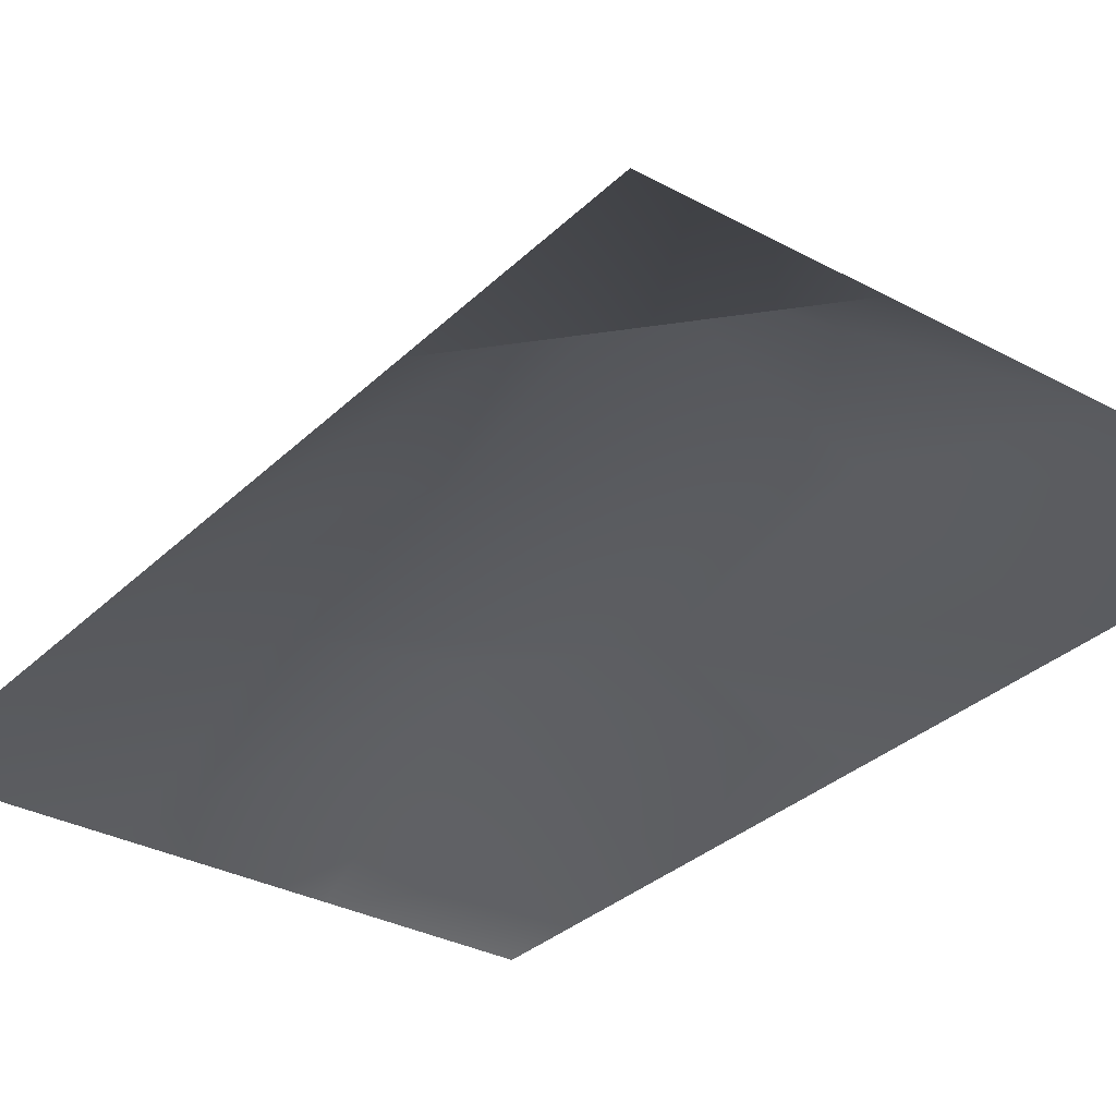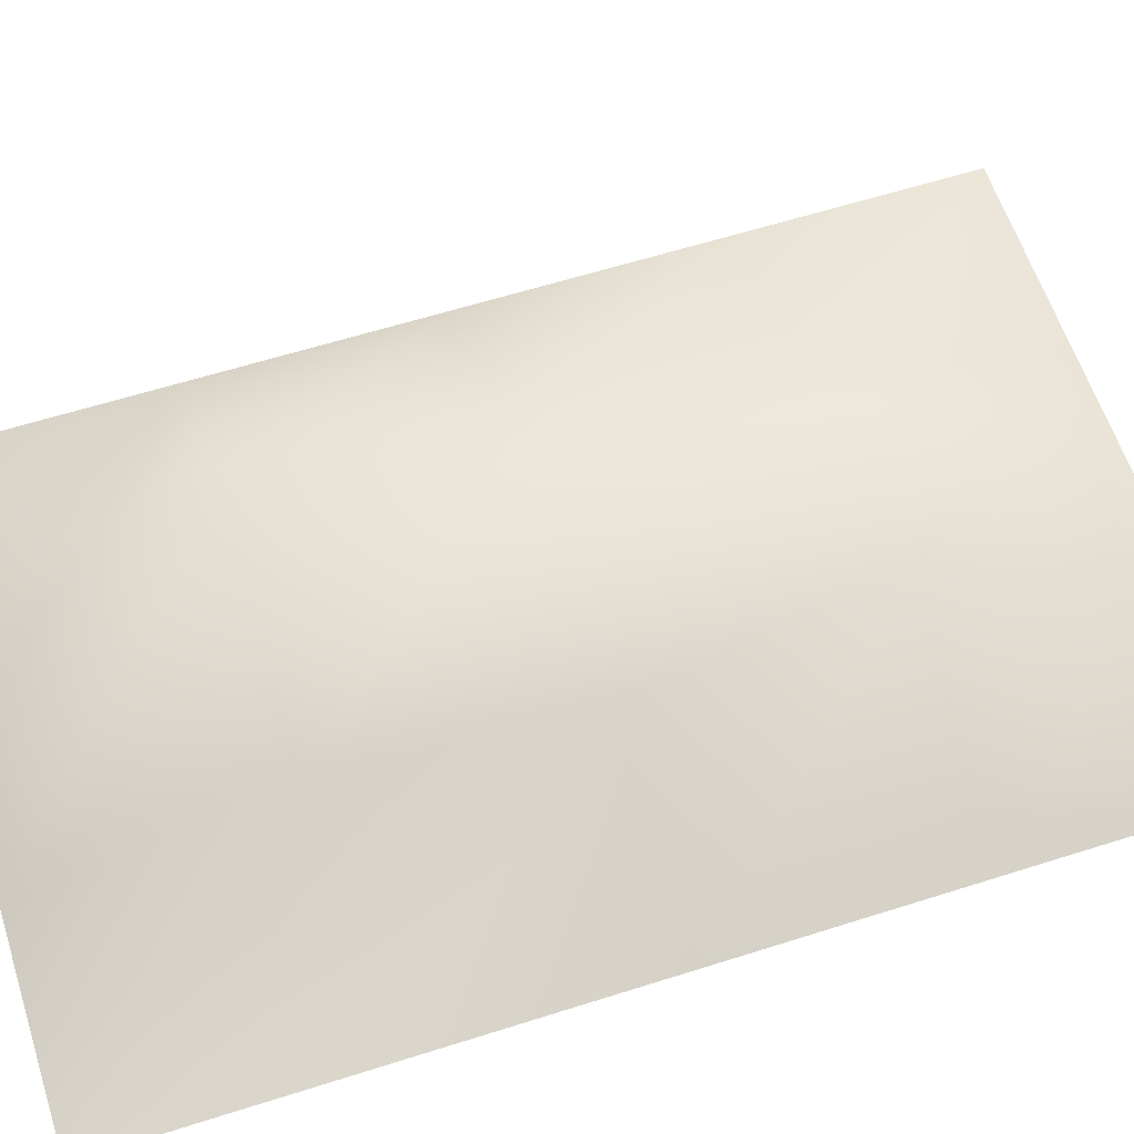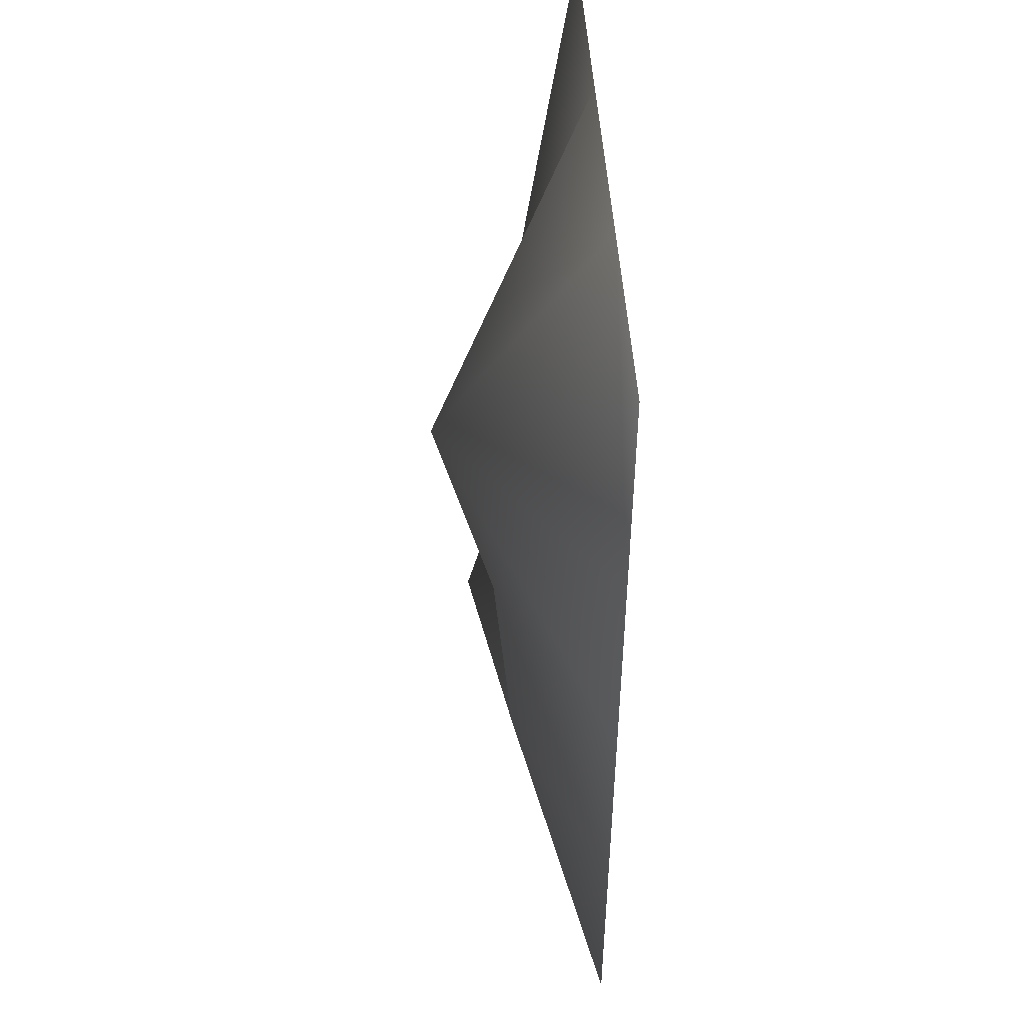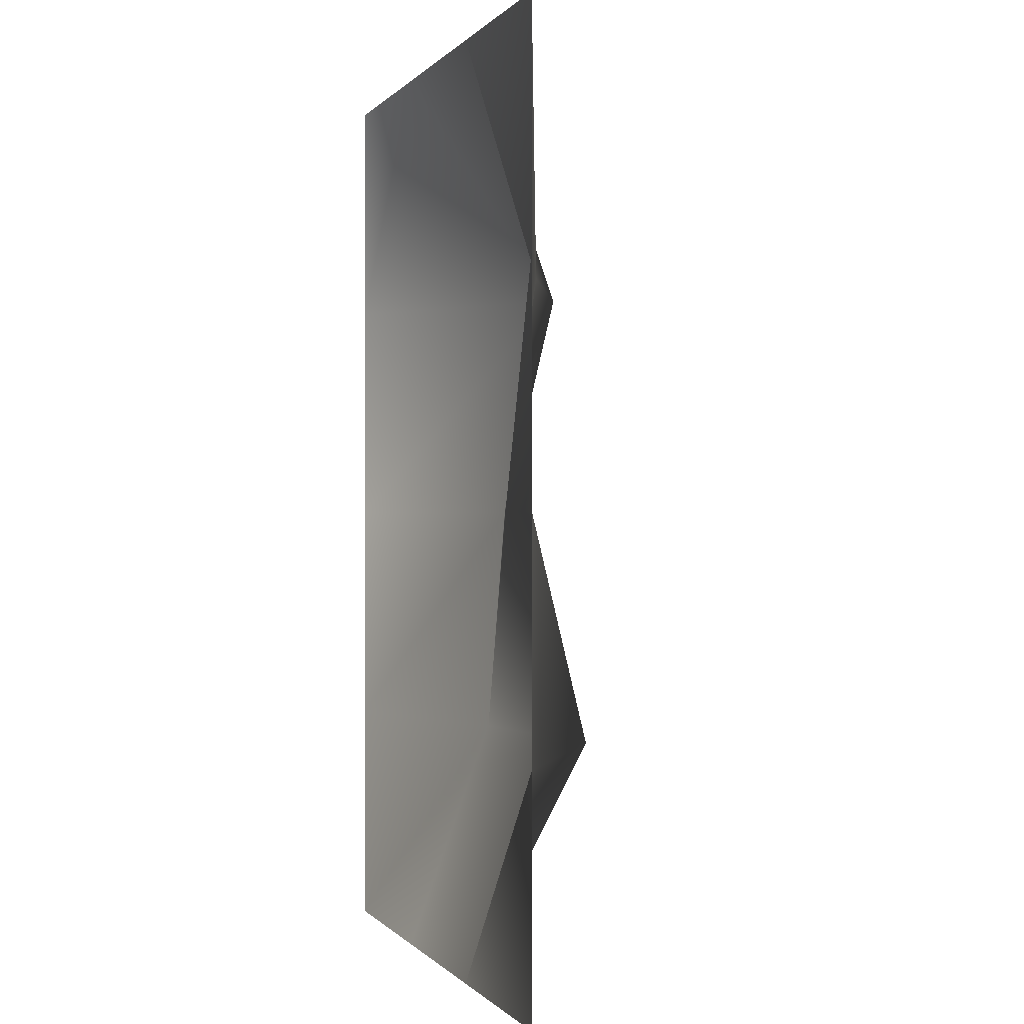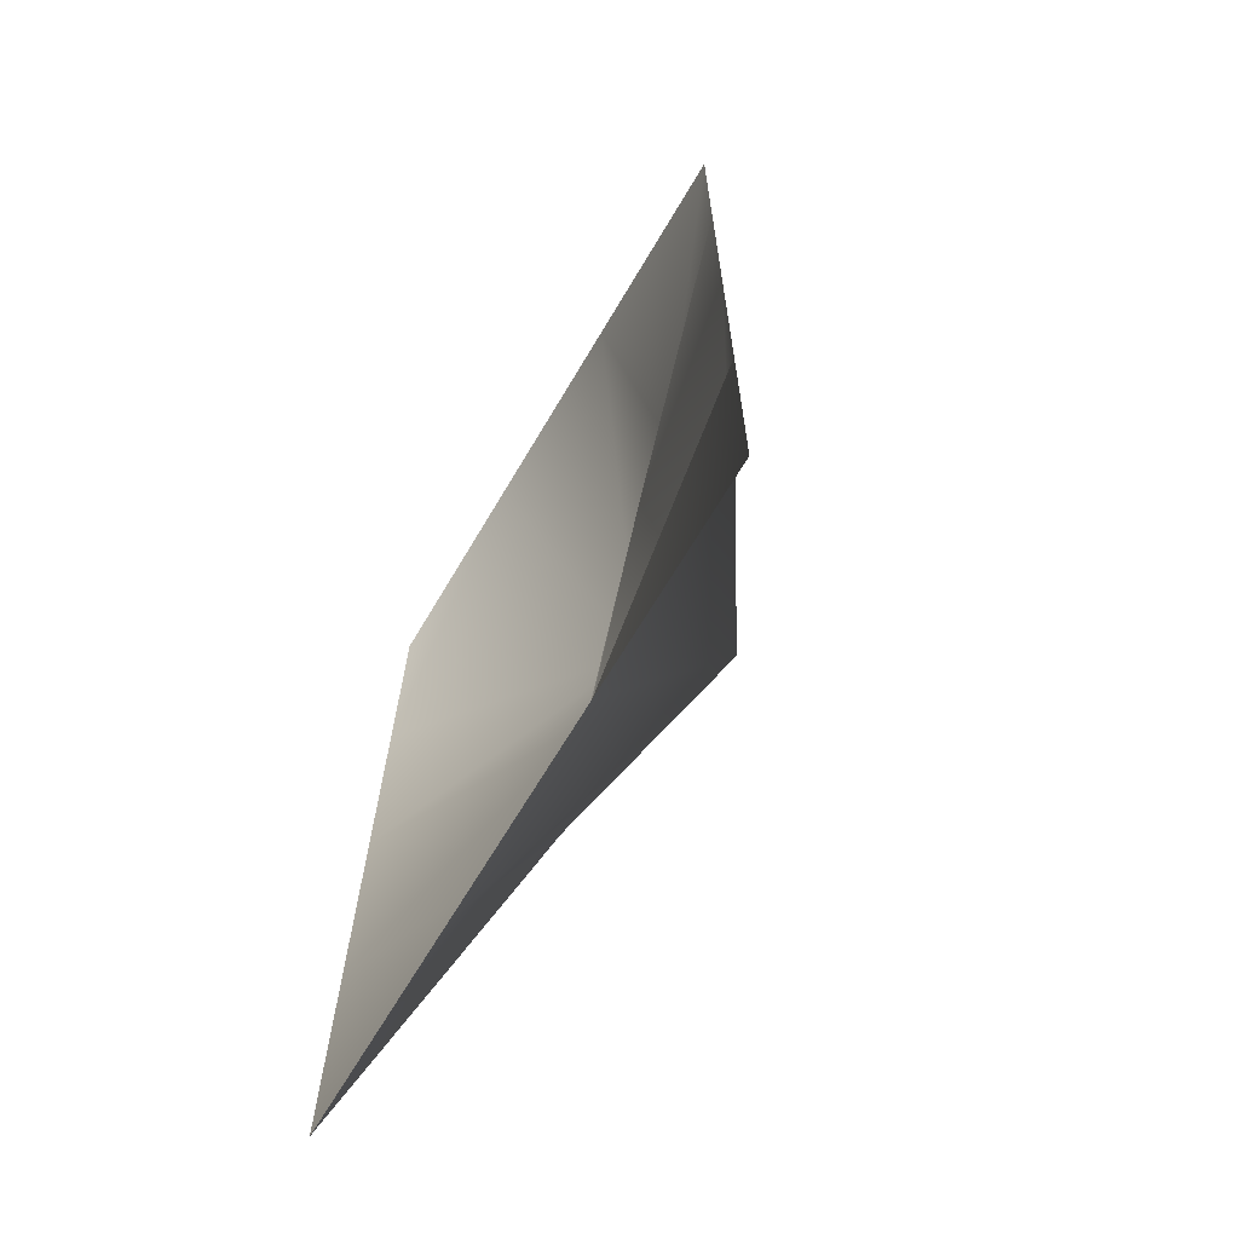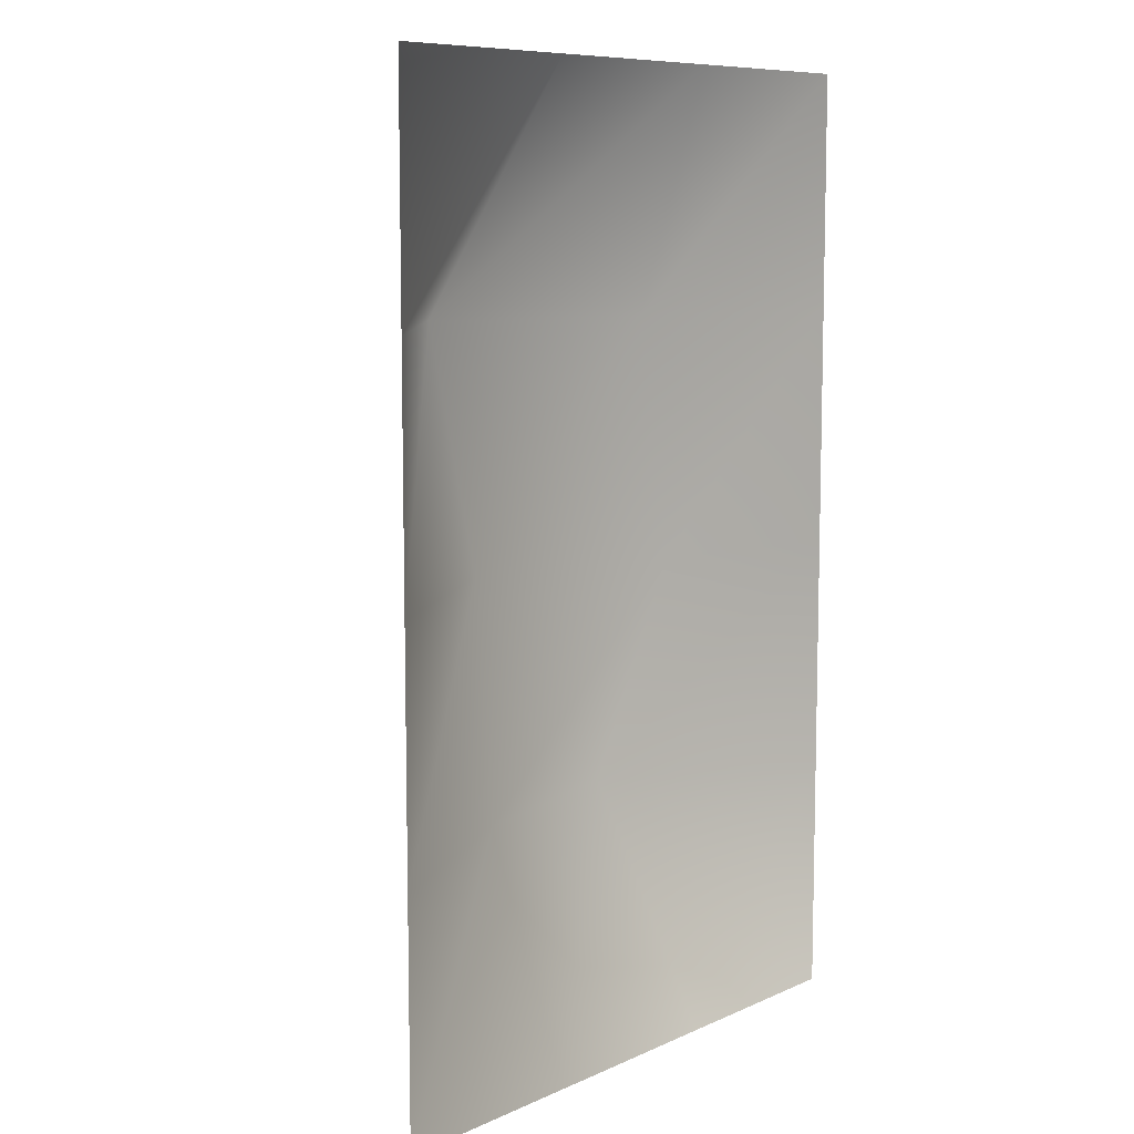
<metadata>
{"format":"obj","ext":"obj","renderer":"f3d","projection":"perspective","resolution":1024,"background":"white","views":[{"elev":-32.1,"azim":-37.2,"up":"+Y"},{"elev":60.6,"azim":72.0,"up":"+Y"},{"elev":48.6,"azim":-93.5,"up":"+Z"},{"elev":-0.2,"azim":71.6,"up":"+Z"},{"elev":-68.2,"azim":59.2,"up":"+Z"},{"elev":8.9,"azim":-49.5,"up":"+Z"}]}
</metadata>
<code>
o c_b_cartheap.001
v -0.194 0.556 -0.3
v 0.194 0.556 -0.3
v -0.194 0.556 0.3
v 0.194 0.556 0.3
v -0.194 0.556 -0.15
v -0.194 0.556 0
v -0.194 0.556 0.15
v 0.194 0.556 -0.15
v 0.194 0.556 0
v 0.194 0.556 0.15
v 0.06467 0.556 -0.3
v -0.06467 0.556 -0.3
v -0.06467 0.556 0.3
v 0.06467 0.556 0.3
v -0.06467 0.6126 -0.15
v 0.06467 0.6375 -0.15
v -0.06467 0.6247 0
v 0.06467 0.5826 0
v -0.06467 0.6611 0.15
v 0.06467 0.6034 0.15
f 20 14 4 10
f 11 16 8 2
f 16 18 9 8
f 18 20 10 9
f 6 7 19 17
f 17 19 20 18
f 5 6 17 15
f 15 17 18 16
f 1 5 15 12
f 12 15 16 11
f 7 3 13 19
f 19 13 14 20

</code>
